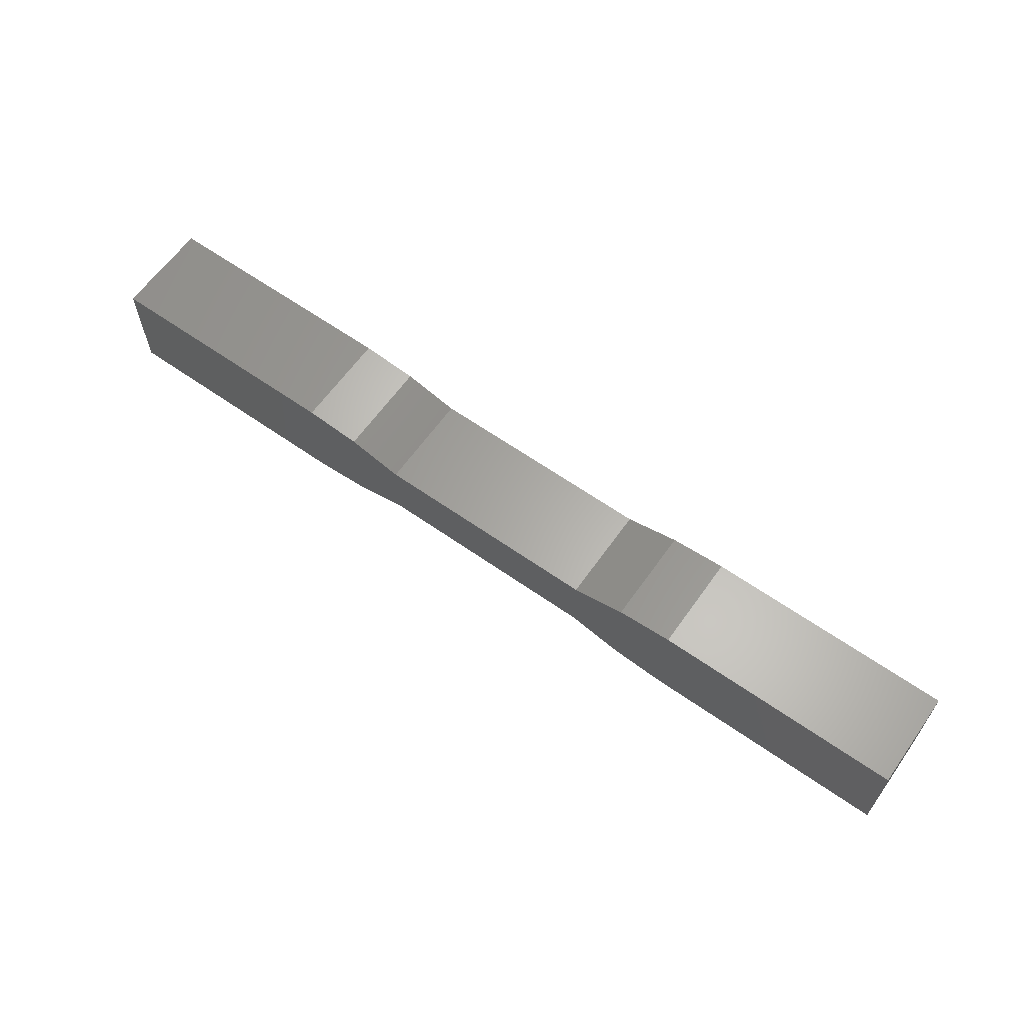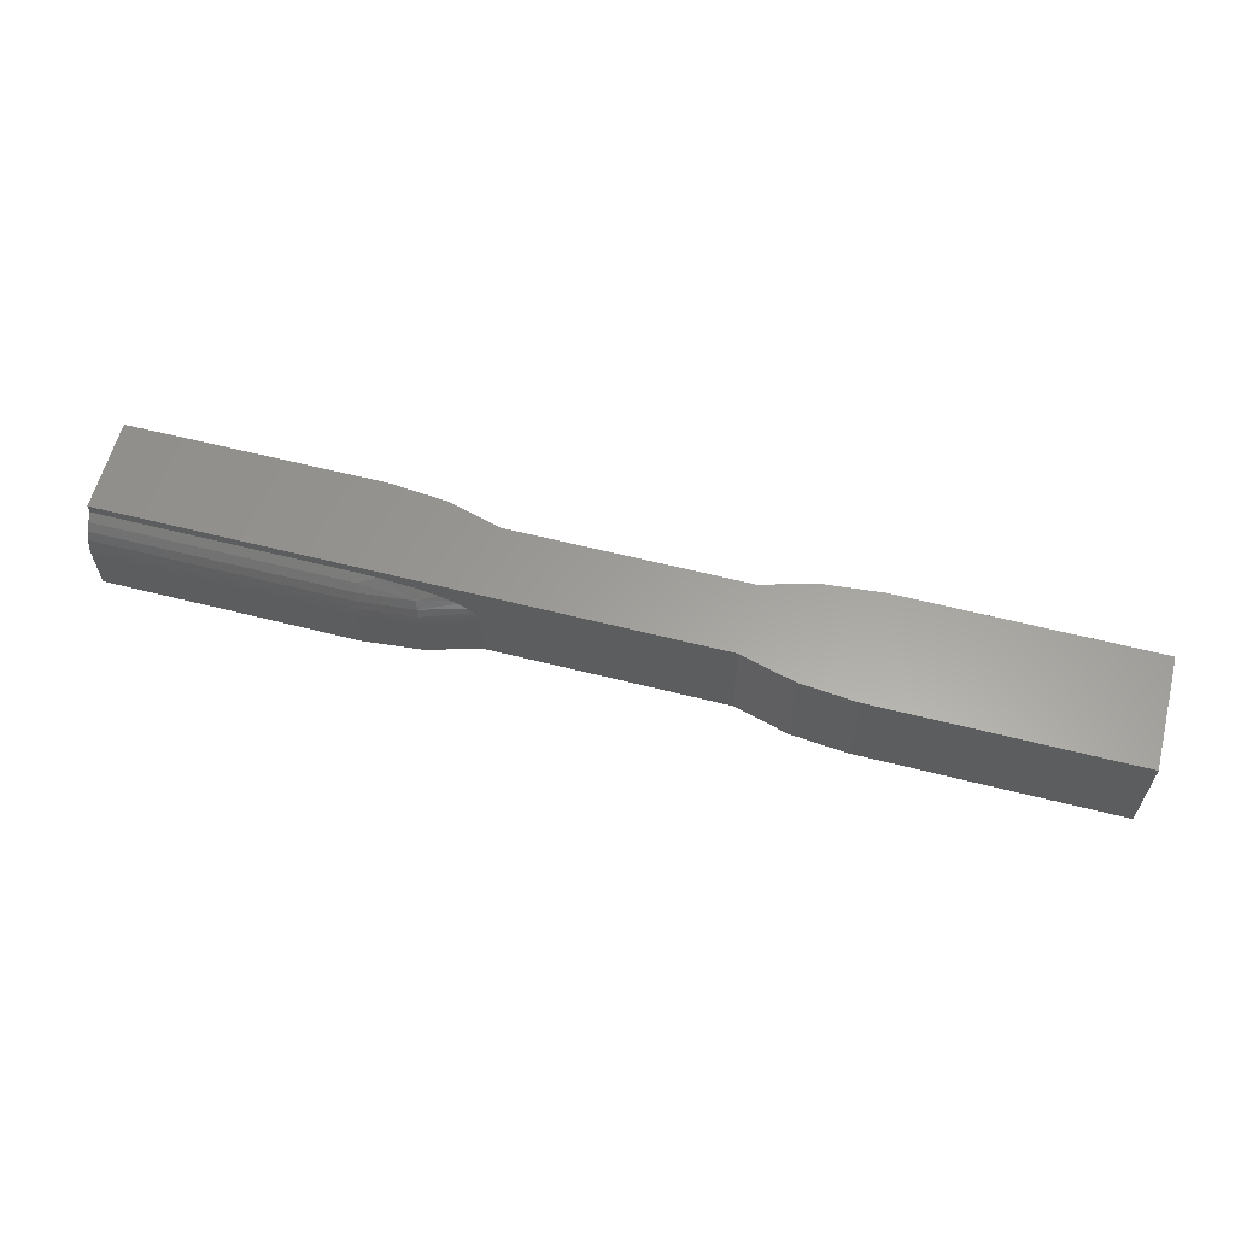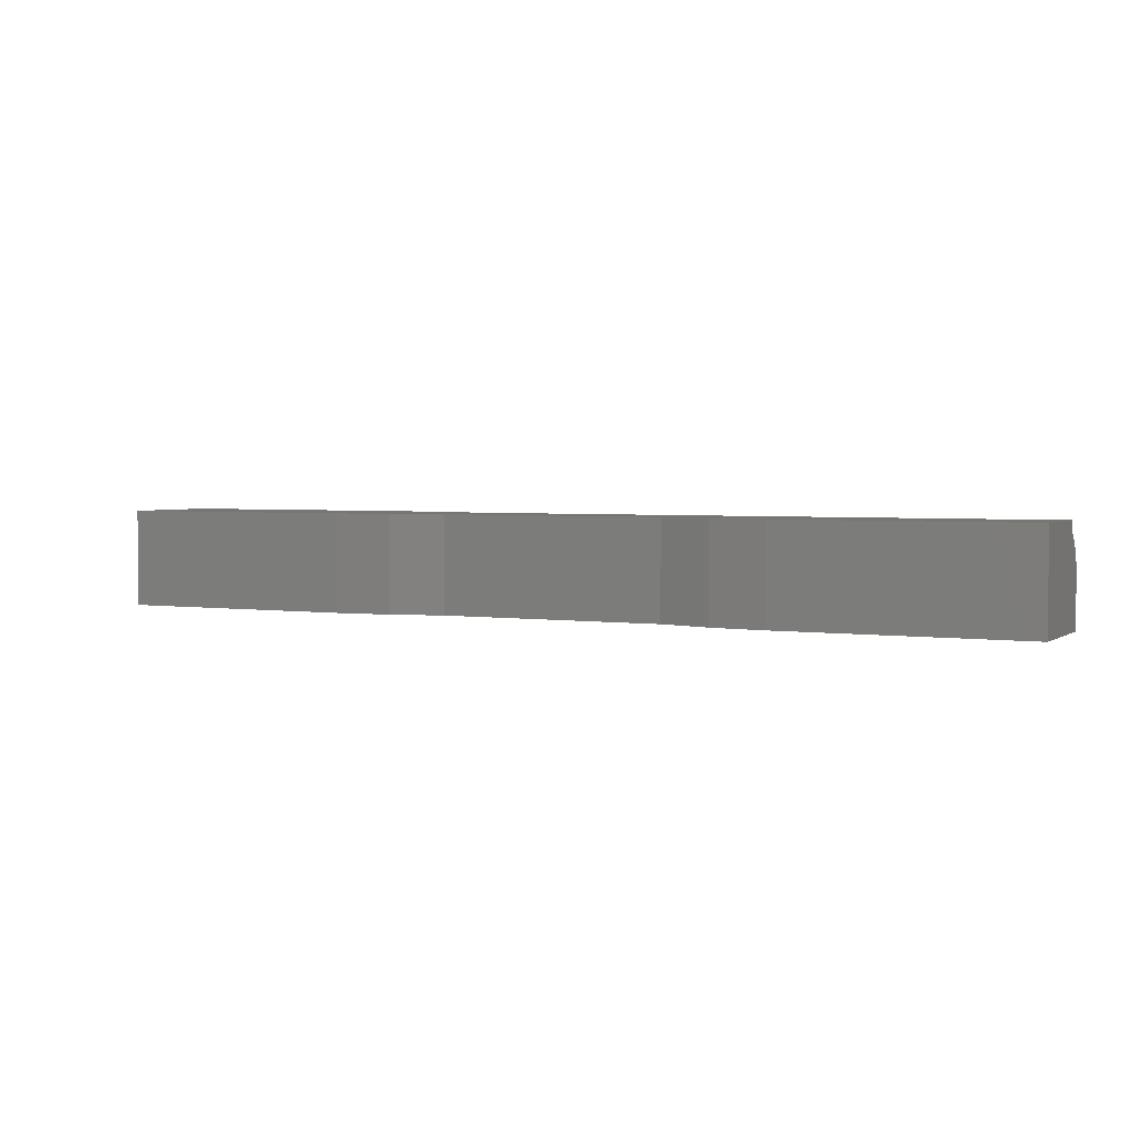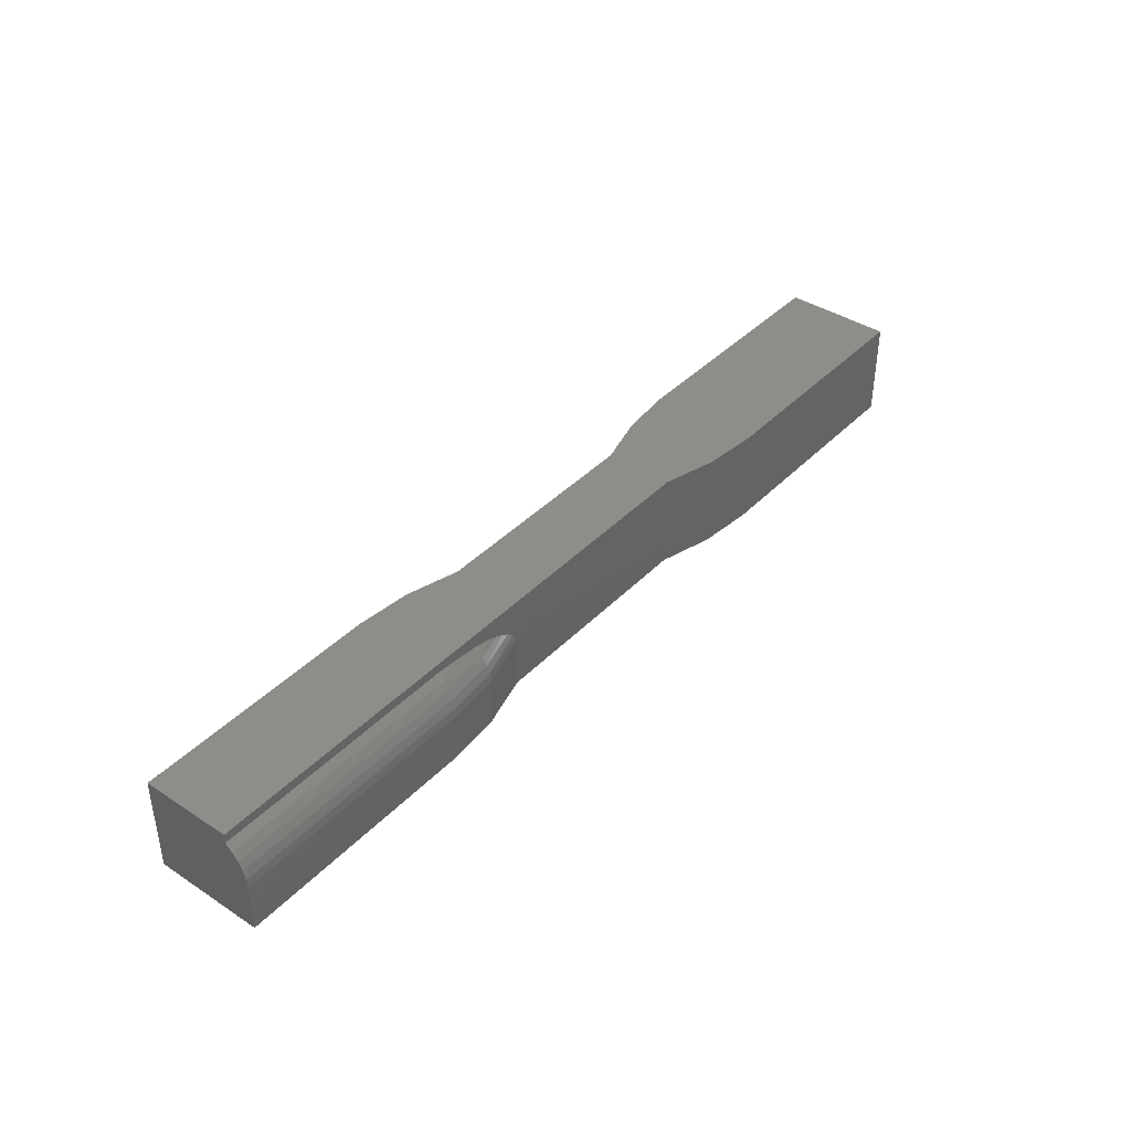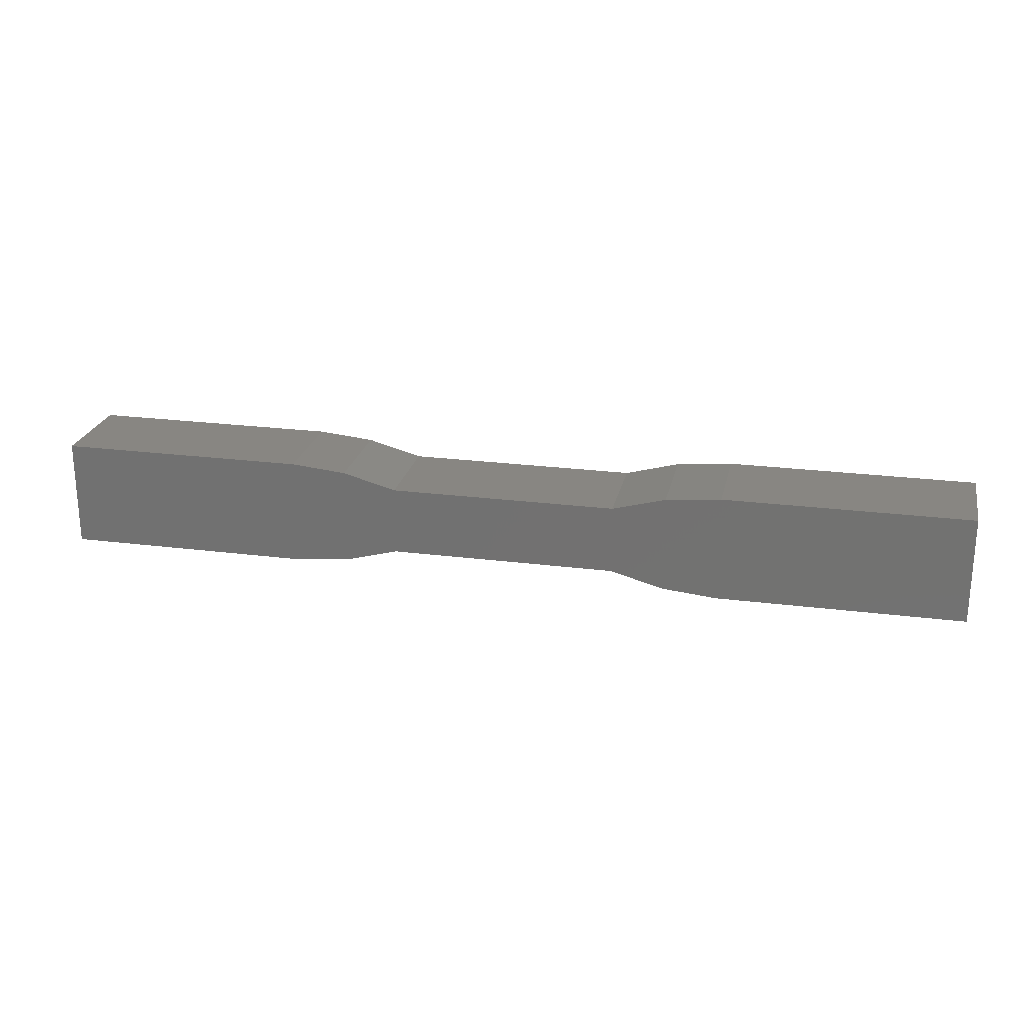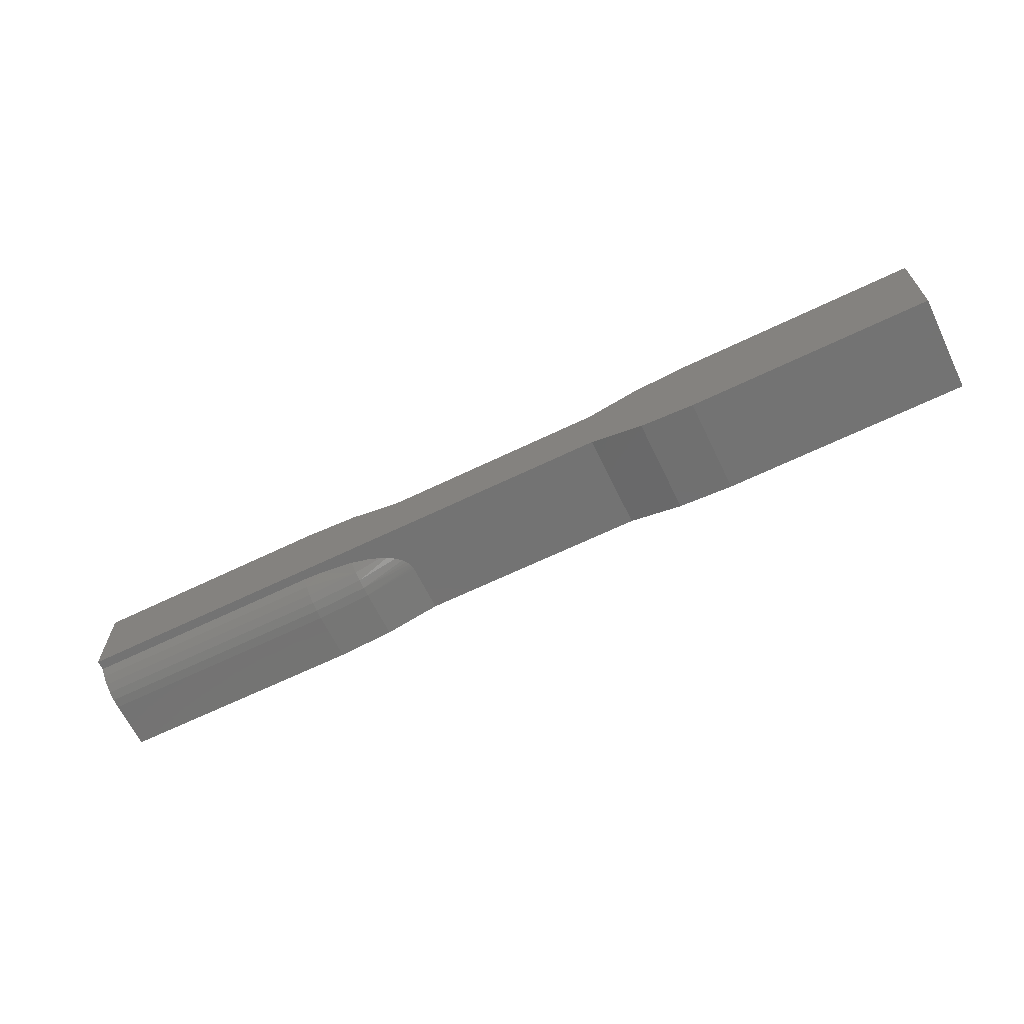
<metadata>
{"format":"stl","ext":"stl","renderer":"f3d","projection":"perspective","resolution":1024,"background":"white","views":[{"elev":62.9,"azim":35.4,"up":"+Z"},{"elev":60.9,"azim":-165.5,"up":"+Y"},{"elev":3.0,"azim":26.6,"up":"+Y"},{"elev":40.0,"azim":128.9,"up":"+Y"},{"elev":23.4,"azim":12.2,"up":"+Z"},{"elev":-65.4,"azim":-154.1,"up":"+Z"}]}
</metadata>
<code>
# stl→obj: 61 verts, 118 faces
v 0.3555 0.06275 -0.05436
v 0.75 0.07812 -0.05436
v 0.75 0.06275 -0.05436
v 0.007895 0.07812 -0.05436
v 0.3268 0.06193 -0.05436
v 0.2698 0.05573 -0.05436
v 0.2418 0.04931 -0.05436
v 0.2228 0.0427 -0.05436
v 0.2136 0.03849 -0.05436
v 0.2008 0.03075 -0.05436
v 0.1918 0.02289 -0.05436
v 0.1872 0.01717 -0.05436
v 0.184 0.0113 -0.05436
v 0.1828 0.008174 -0.05436
v 0.1819 0.004128 -0.05436
v 0.1816 1.052e-16 -0.05436
v 0.1816 -0.07812 -0.05436
v 0.007895 -0.07812 -0.05436
v -0.1816 -0.07812 -0.05436
v -0.1816 0.07812 -0.05436
v -0.2671 0.07812 -0.07763
v -0.75 0.07812 -0.08594
v -0.3553 0.07812 -0.08594
v -0.3553 0.07812 0.08775
v -0.2671 0.07812 0.07944
v -0.75 0.07812 0.08775
v -0.1816 0.07812 0.05617
v 0.007895 0.07812 0.05617
v 0.1816 0.07812 0.05617
v 0.2671 0.07812 0.07944
v 0.3553 0.07812 0.08775
v 0.75 0.07812 0.08775
v 0.75 1.665e-16 -0.08594
v 0.75 0.01449 -0.08458
v 0.75 -0.07812 -0.08594
v 0.75 -0.07812 0.08775
v 0.75 0.02847 -0.08056
v 0.75 0.04147 -0.07402
v 0.75 0.05303 -0.06519
v 0.3553 -0.07812 -0.08594
v 0.3553 1.227e-16 -0.08594
v 0.2671 1.142e-16 -0.07763
v 0.2671 -0.07812 -0.07763
v 0.1816 -0.07812 0.05617
v 0.007895 -0.07812 0.05617
v 0.3554 0.05303 -0.06519
v 0.2673 0.01449 -0.07629
v 0.268 0.02847 -0.07234
v 0.2692 0.04147 -0.0659
v 0.3554 0.04147 -0.07402
v 0.3553 0.01449 -0.08458
v 0.3553 0.02847 -0.08056
v -0.75 -0.07812 -0.08594
v -0.3553 -0.07812 -0.08594
v -0.2671 -0.07812 -0.07763
v -0.1816 -0.07812 0.05617
v 0.3553 -0.07812 0.08775
v 0.2671 -0.07812 0.07944
v -0.75 -0.07812 0.08775
v -0.2671 -0.07812 0.07944
v -0.3553 -0.07812 0.08775
f 1 2 3
f 4 2 1
f 4 1 5
f 4 5 6
f 4 6 7
f 4 7 8
f 4 8 9
f 4 9 10
f 4 10 11
f 4 11 12
f 4 12 13
f 4 13 14
f 4 14 15
f 4 15 16
f 4 16 17
f 4 17 18
f 4 18 19
f 4 19 20
f 20 21 22
f 21 23 22
f 24 25 26
f 27 2 4
f 27 4 20
f 27 20 22
f 27 22 26
f 27 26 25
f 2 27 28
f 2 28 29
f 2 29 30
f 2 30 31
f 2 31 32
f 2 32 3
f 33 34 35
f 36 35 34
f 36 34 37
f 36 37 38
f 36 38 39
f 36 39 3
f 36 3 32
f 40 41 35
f 35 41 33
f 41 40 42
f 42 40 43
f 42 43 16
f 16 43 17
f 44 29 45
f 45 29 28
f 1 46 5
f 16 15 42
f 42 15 14
f 42 14 47
f 47 14 13
f 13 12 47
f 47 12 11
f 47 11 48
f 11 10 48
f 48 10 9
f 48 9 49
f 9 8 49
f 49 8 7
f 49 7 6
f 6 5 49
f 49 5 46
f 49 46 50
f 41 42 51
f 51 42 47
f 51 47 52
f 52 47 48
f 52 48 50
f 50 48 49
f 1 3 46
f 46 3 39
f 46 39 50
f 50 39 38
f 50 38 52
f 52 38 37
f 52 37 51
f 51 37 34
f 51 34 41
f 41 34 33
f 53 54 55
f 56 19 18
f 45 56 18
f 45 18 17
f 45 17 43
f 45 43 40
f 35 36 57
f 35 57 58
f 35 58 44
f 35 44 45
f 35 45 40
f 55 19 53
f 53 19 56
f 53 56 59
f 59 56 60
f 59 60 61
f 59 26 53
f 53 26 22
f 61 24 59
f 59 24 26
f 24 61 25
f 25 61 60
f 25 60 27
f 27 60 56
f 45 28 56
f 56 28 27
f 29 44 30
f 30 44 58
f 30 58 31
f 31 58 57
f 36 32 57
f 57 32 31
f 20 19 21
f 21 19 55
f 21 55 23
f 23 55 54
f 53 22 54
f 54 22 23

</code>
